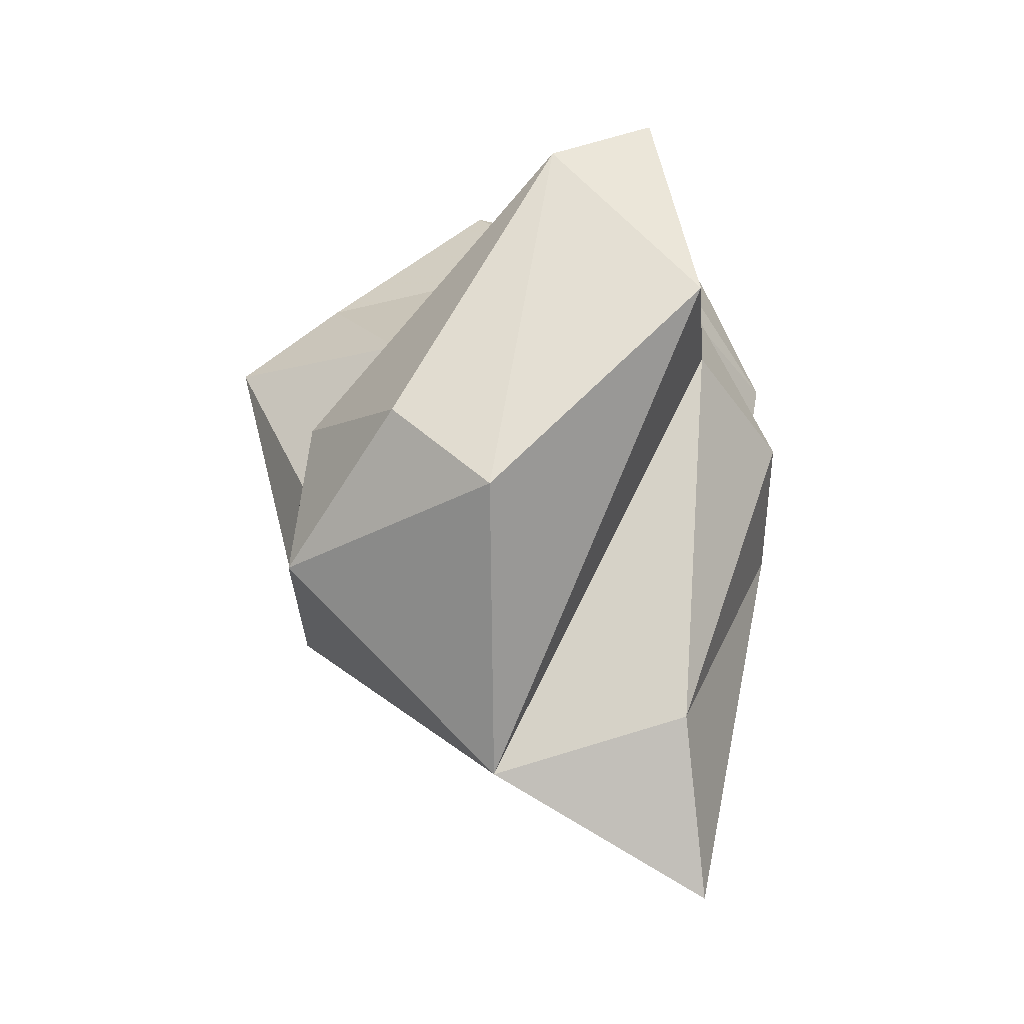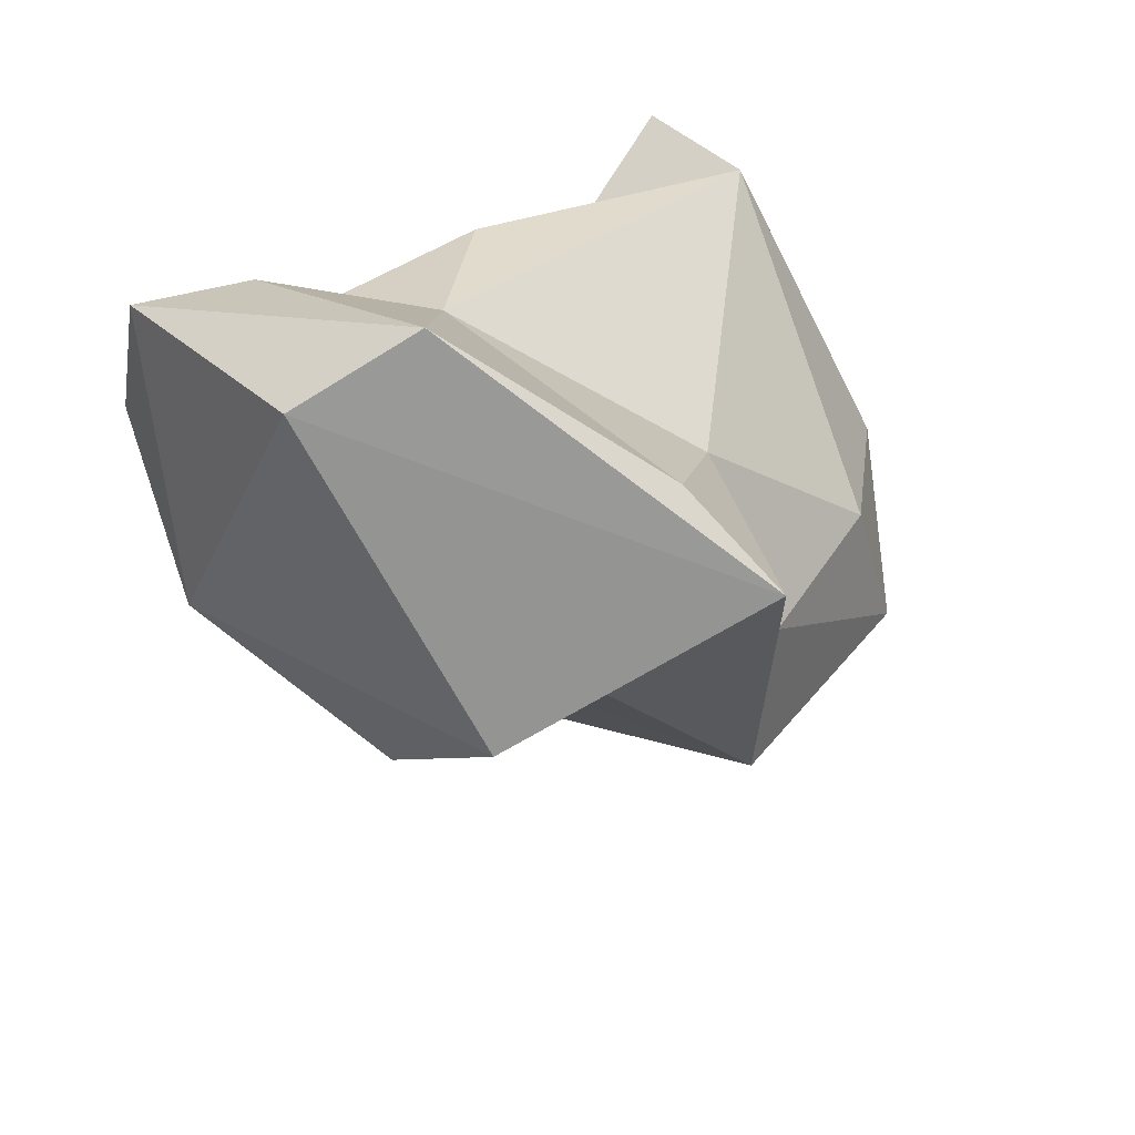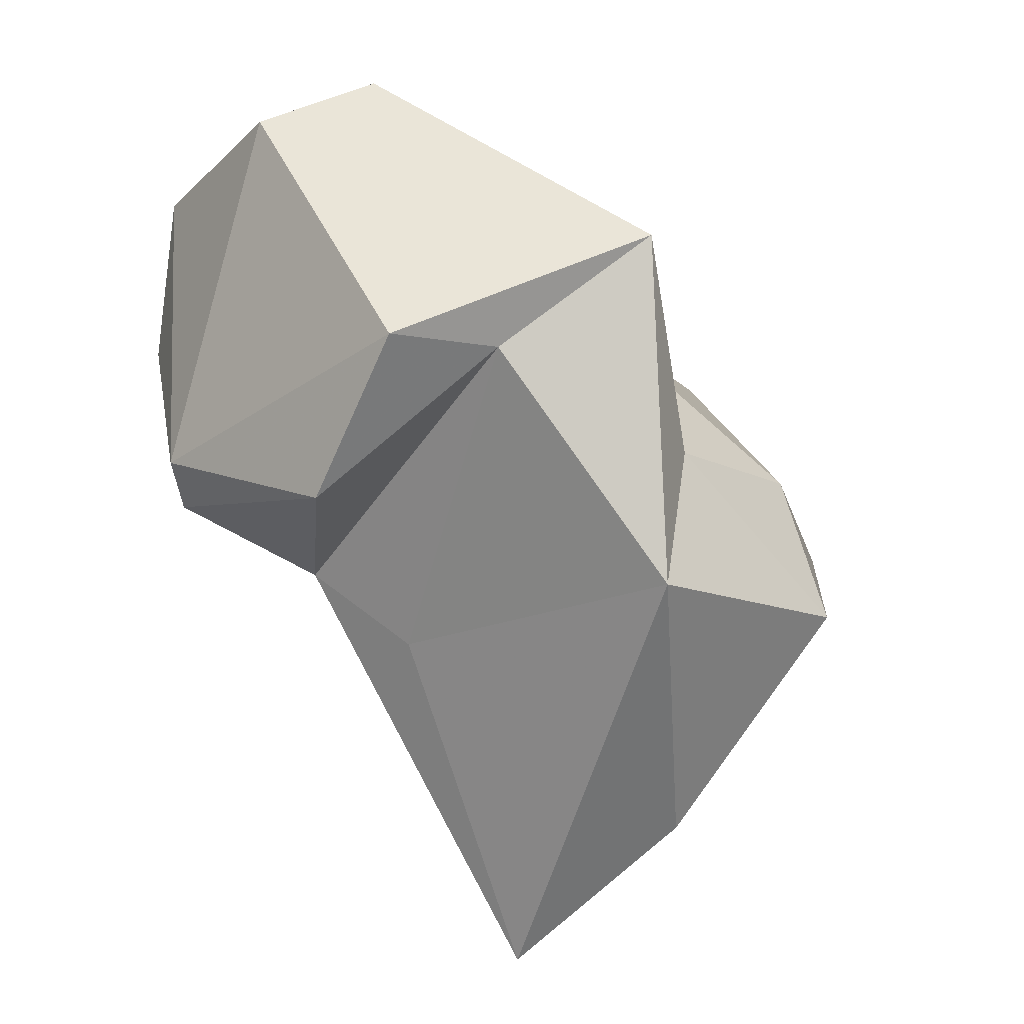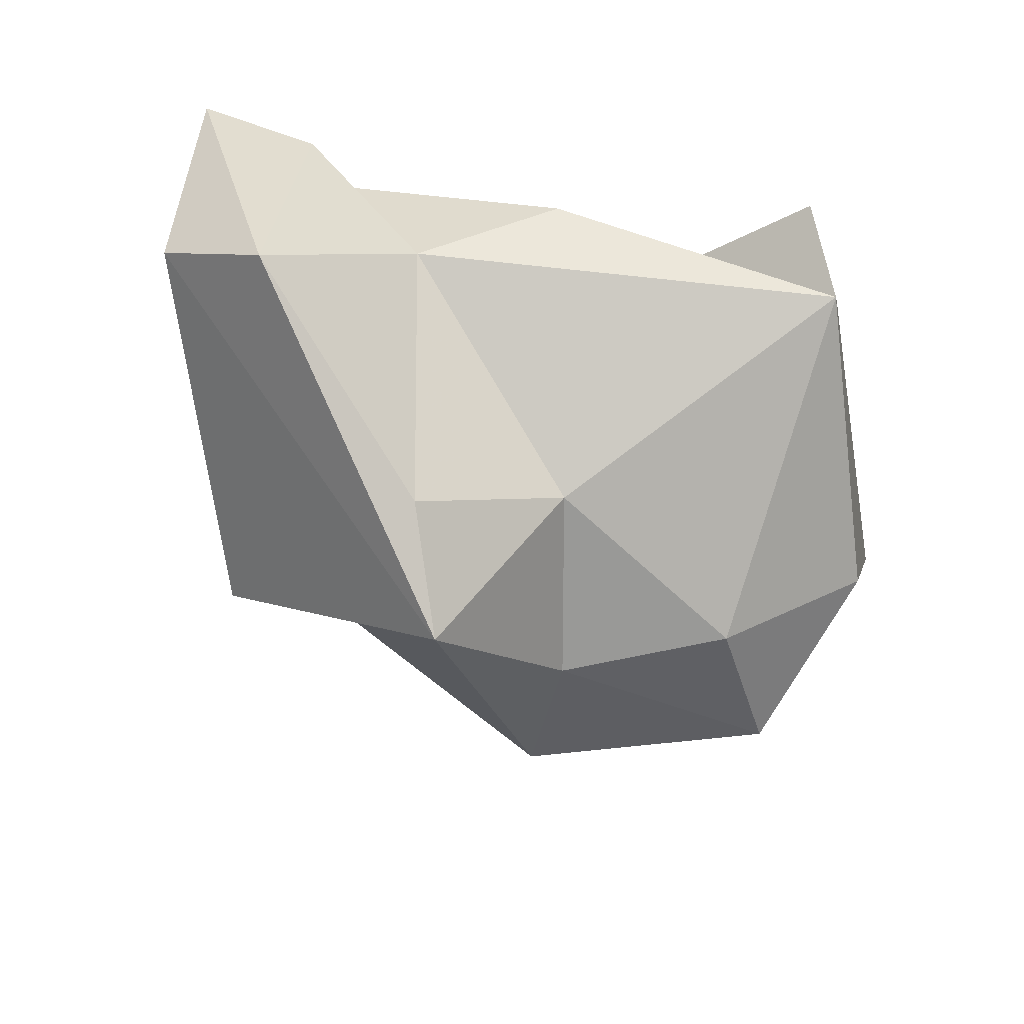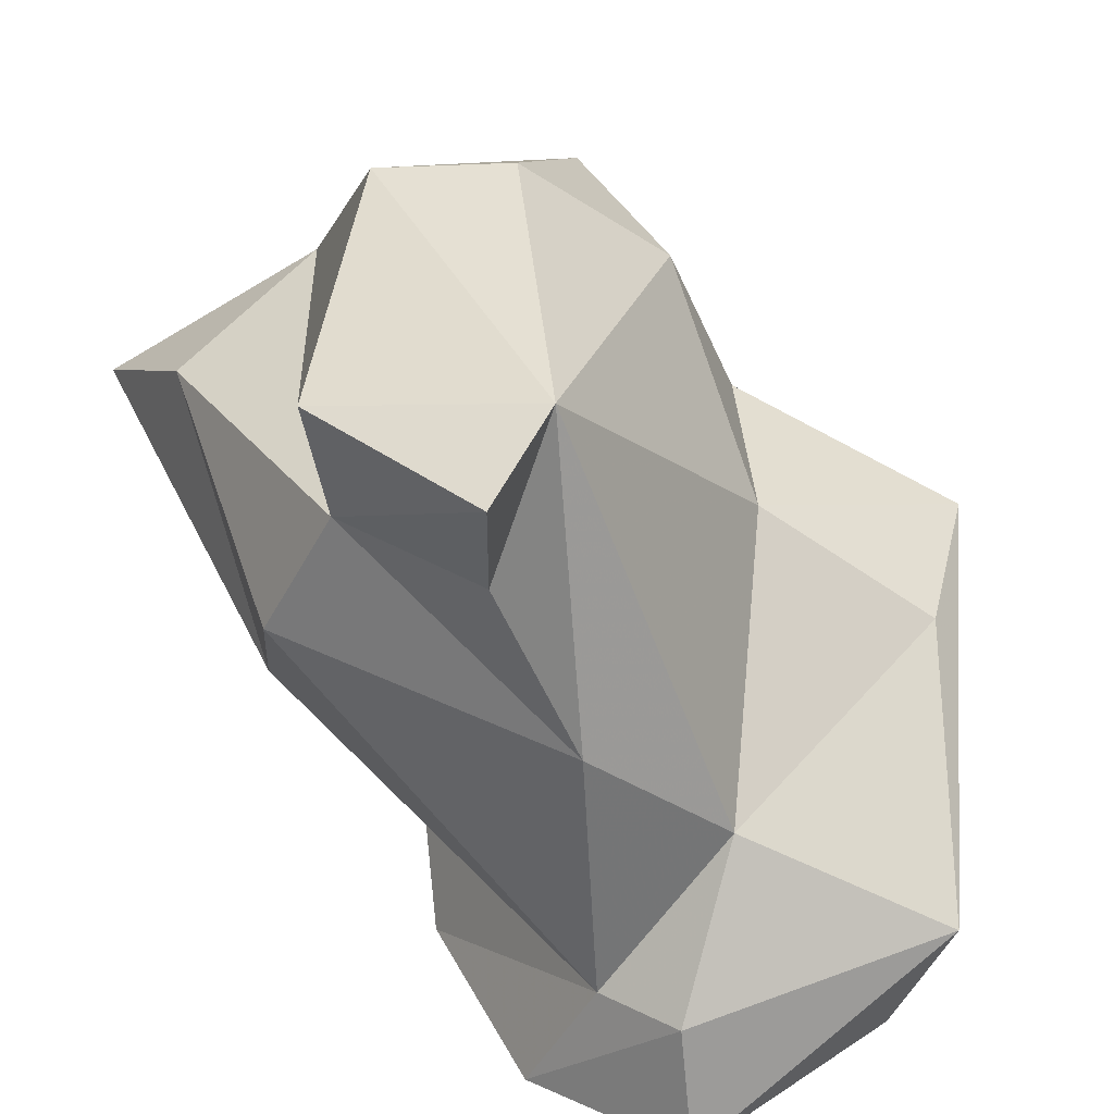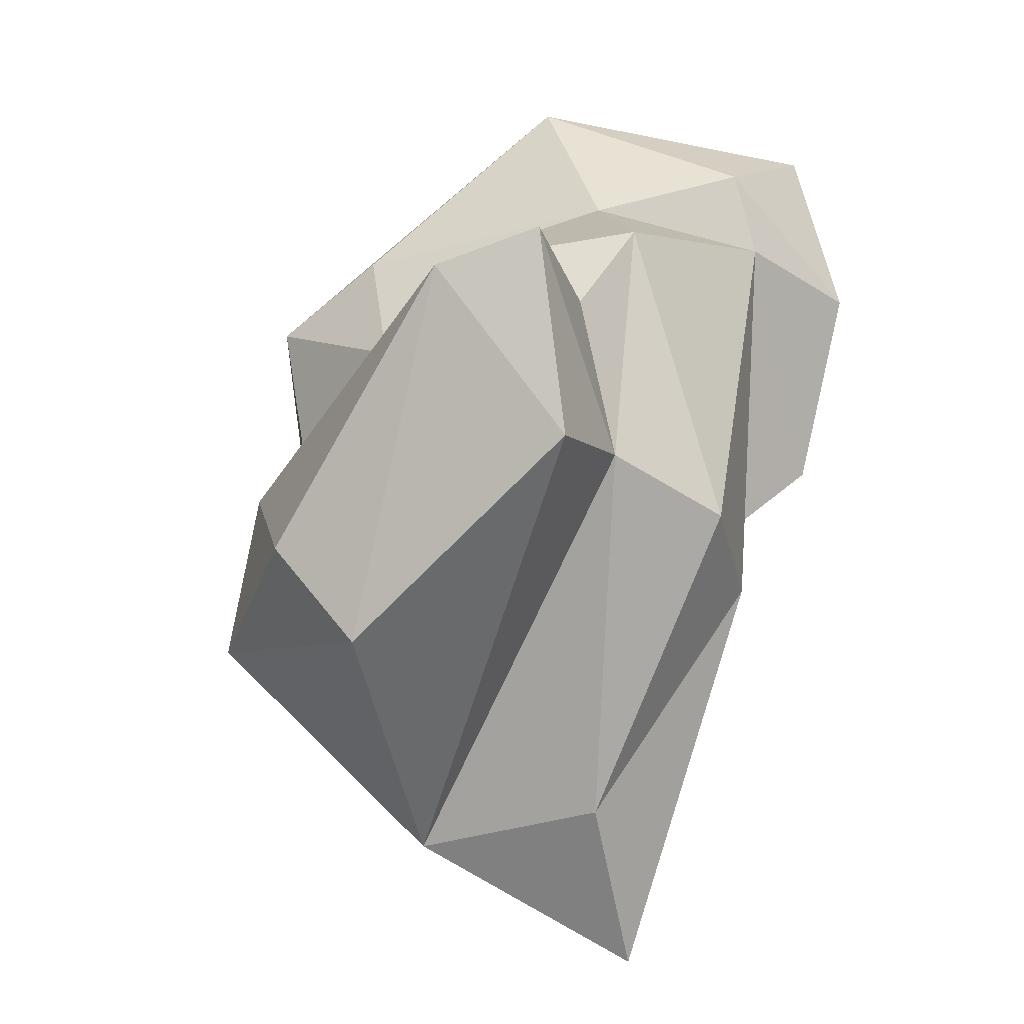
<metadata>
{"format":"obj","ext":"obj","renderer":"f3d","projection":"perspective","resolution":1024,"background":"white","views":[{"elev":-13.9,"azim":23.9,"up":"+Y"},{"elev":39.9,"azim":-117.8,"up":"+Y"},{"elev":-24.8,"azim":-107.6,"up":"+Y"},{"elev":50.2,"azim":-67.6,"up":"+Y"},{"elev":25.5,"azim":149.1,"up":"+Z"},{"elev":8.4,"azim":43.4,"up":"+Y"}]}
</metadata>
<code>
v 184.6 252.2 67.08
v 188.7 246.7 69.69
v 191 258.4 55.22
v 187.3 254.9 65.27
v 186.4 248.2 58.87
v 190.3 260.3 59.05
v 191.5 252.1 68.58
v 186.9 248.6 62.61
v 191.2 244.5 57.76
v 188.3 241.7 68.78
v 191.5 247.5 74.39
v 195.3 256.9 61.89
v 191.6 242.7 75.92
v 196.9 247.8 53.82
v 196 246.8 77.6
v 197.7 258.1 57.13
v 197.5 258.5 53.38
v 199.6 256.3 65.03
v 198.6 255.5 57.15
v 199 244.3 77.27
v 199.8 253.5 53.51
v 198.3 244.9 59.39
v 201.2 254.3 69.39
v 196.9 236.4 72.24
v 199.1 247.2 54.72
v 197 242.1 62.5
v 200 255.5 74.61
v 202.6 256.7 72.79
v 204.5 250.7 73.78
v 202.3 232.7 68.16
v 203.2 249.6 70.05
v 202.8 244.4 63.09
v 202.5 238.2 70.02
v 204.3 247.4 66.12
g foo
f 14 5 3
f 9 5 14
f 14 17 21
f 3 17 14
f 9 14 25
f 25 14 21
f 6 3 1
f 5 1 3
f 8 1 5
f 3 6 17
f 6 16 17
f 9 8 5
f 21 17 16
f 19 21 16
f 22 9 25
f 8 9 22
f 19 25 21
f 19 22 25
f 6 1 4
f 12 6 4
f 10 1 8
f 16 6 12
f 16 12 19
f 12 18 19
f 26 8 22
f 10 8 26
f 30 10 26
f 22 19 32
f 32 30 22
f 22 30 26
f 7 4 1
f 2 7 1
f 1 10 2
f 12 4 7
f 2 10 13
f 13 10 24
f 19 34 32
f 19 18 34
f 30 24 10
f 34 33 32
f 32 33 30
f 30 33 24
f 12 7 27
f 11 27 7
f 2 11 7
f 12 27 18
f 2 13 11
f 27 23 18
f 23 31 18
f 34 18 31
f 24 33 31
f 31 33 34
f 15 27 11
f 27 28 23
f 15 11 13
f 24 20 13
f 20 15 13
f 28 31 23
f 28 29 31
f 29 20 24
f 24 31 29
f 20 27 15
f 29 28 27
f 29 27 20
g

</code>
